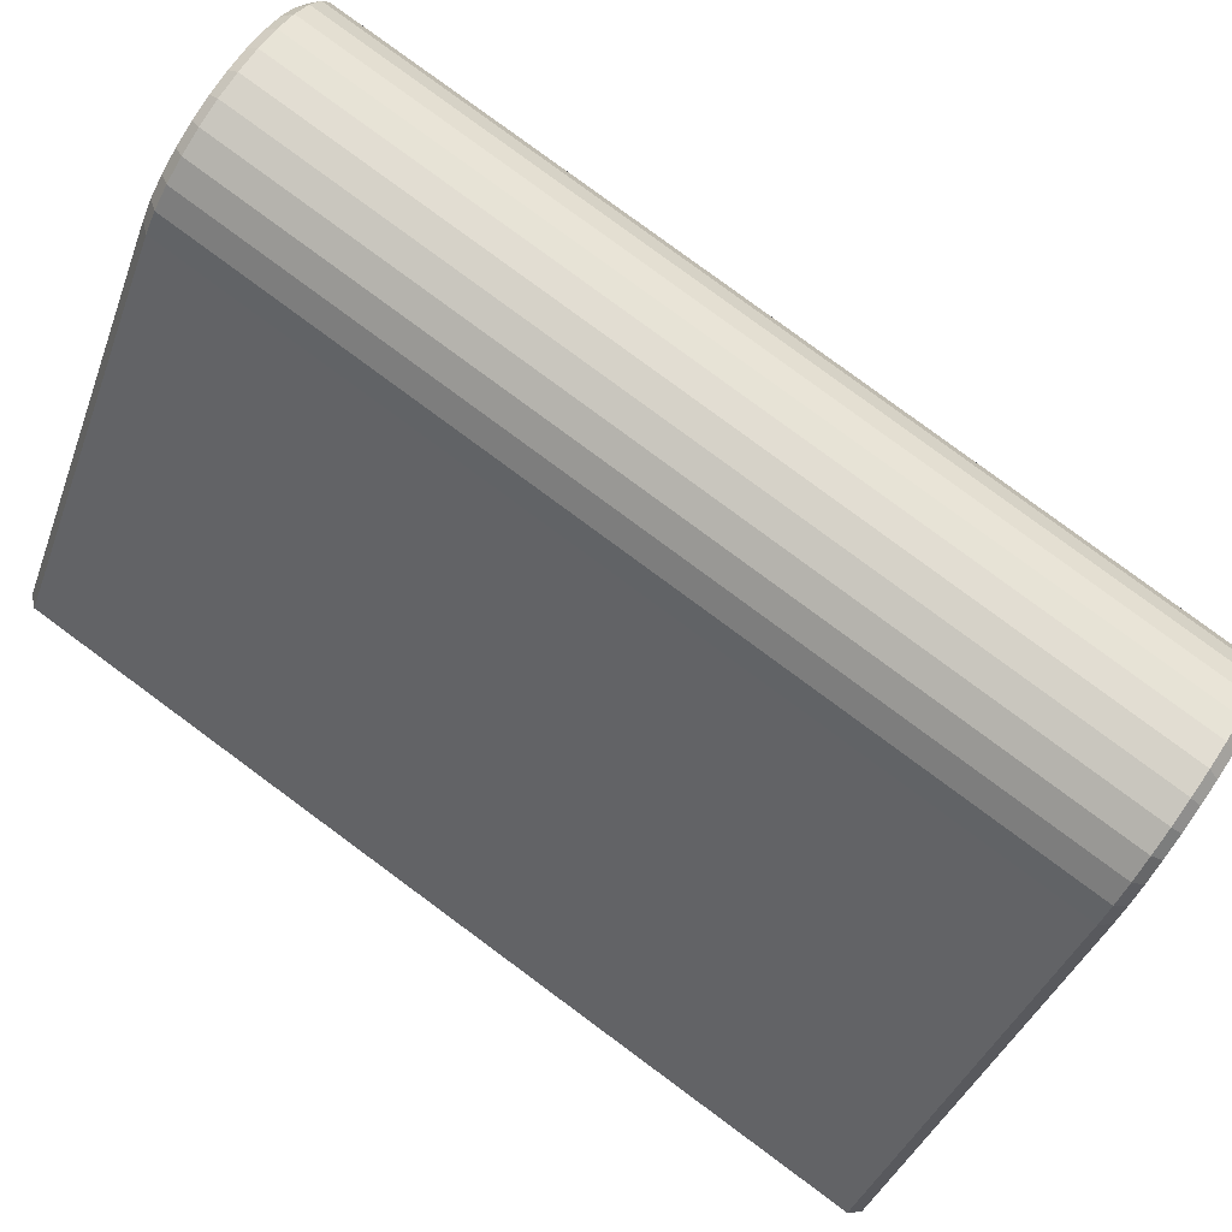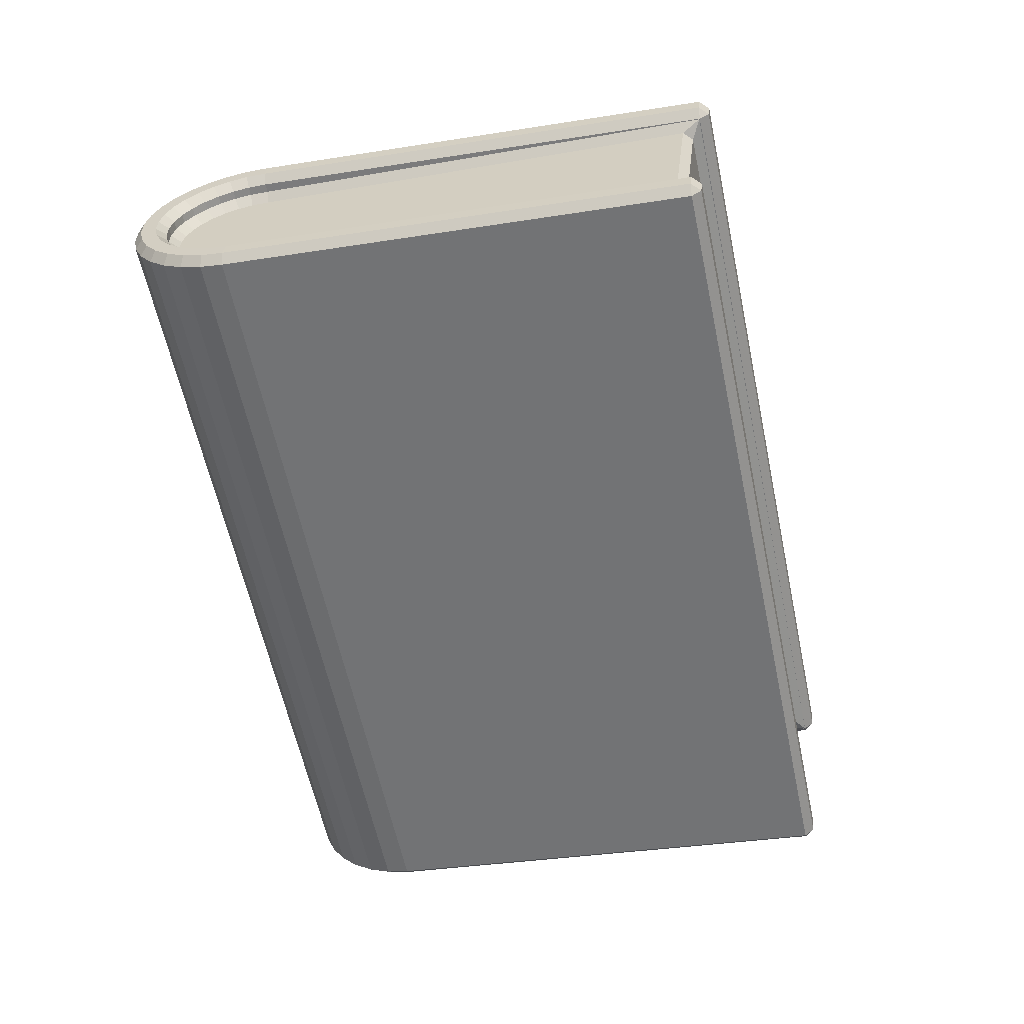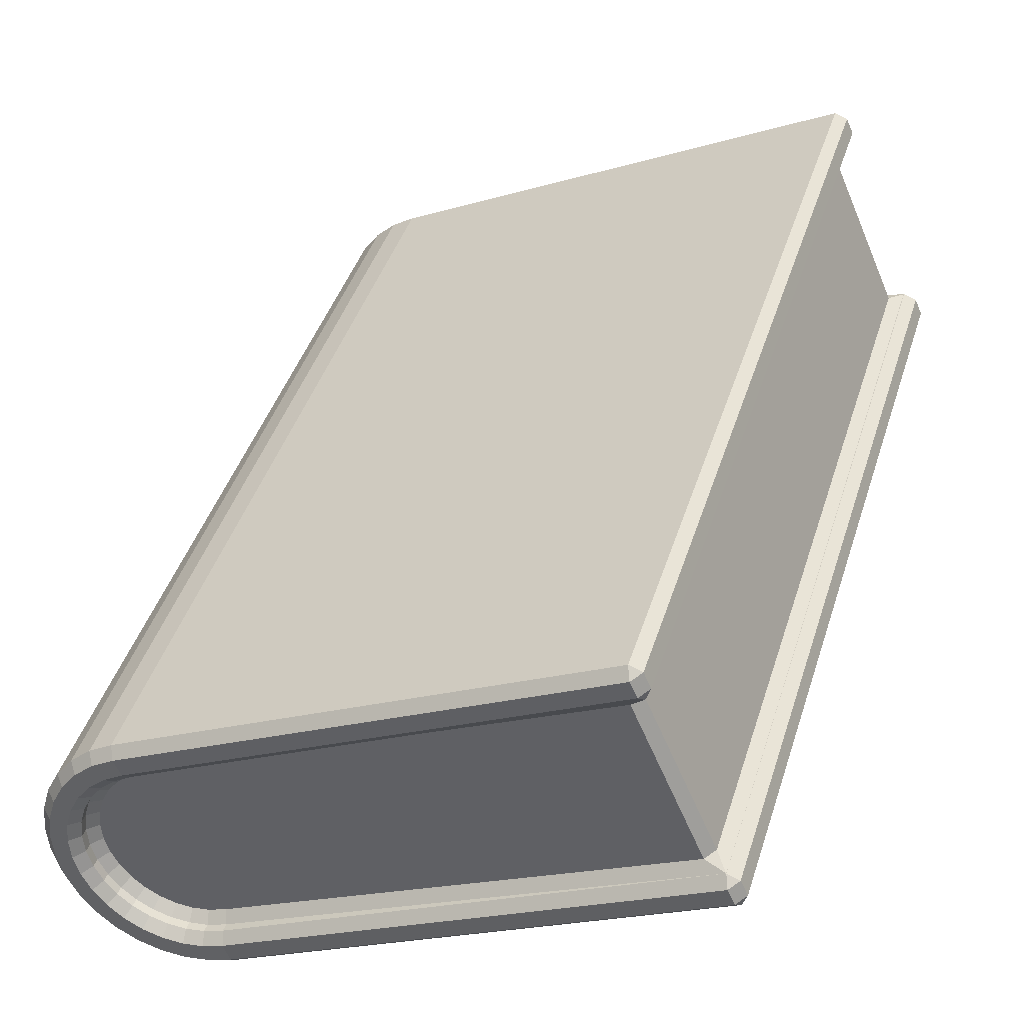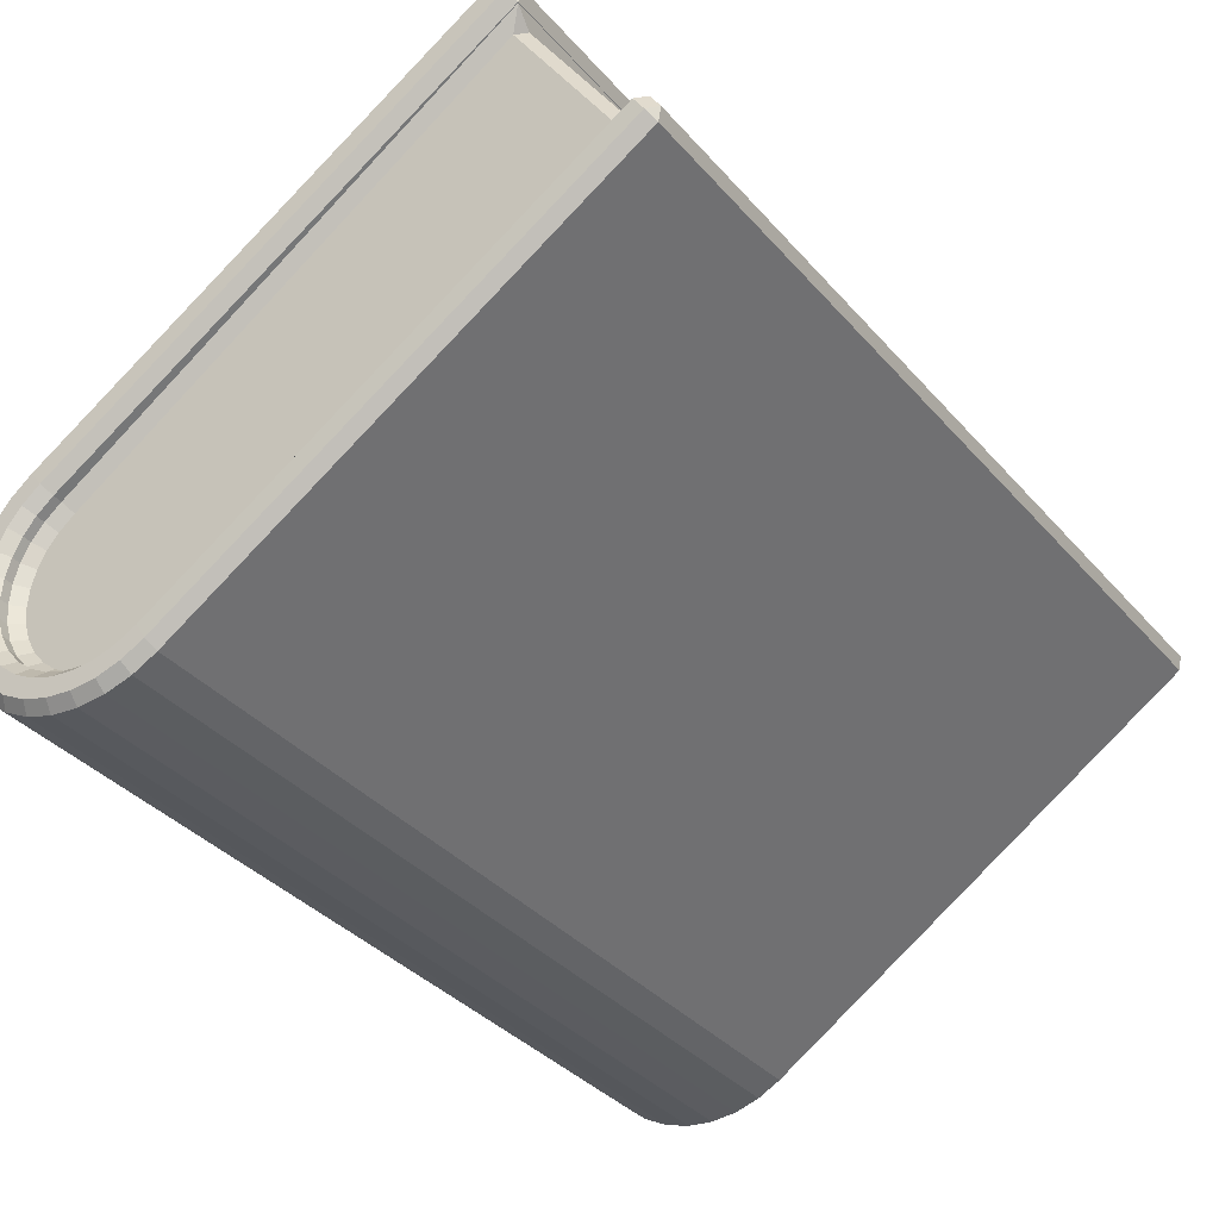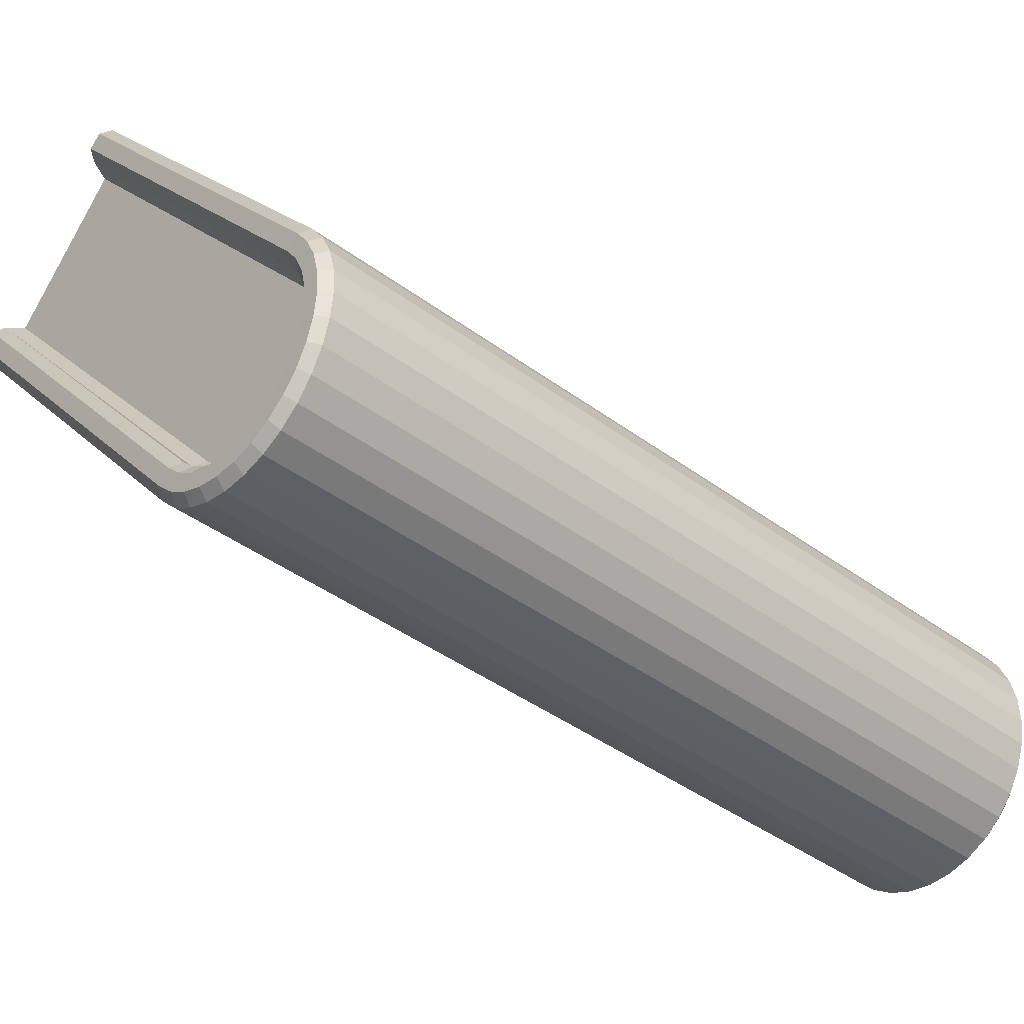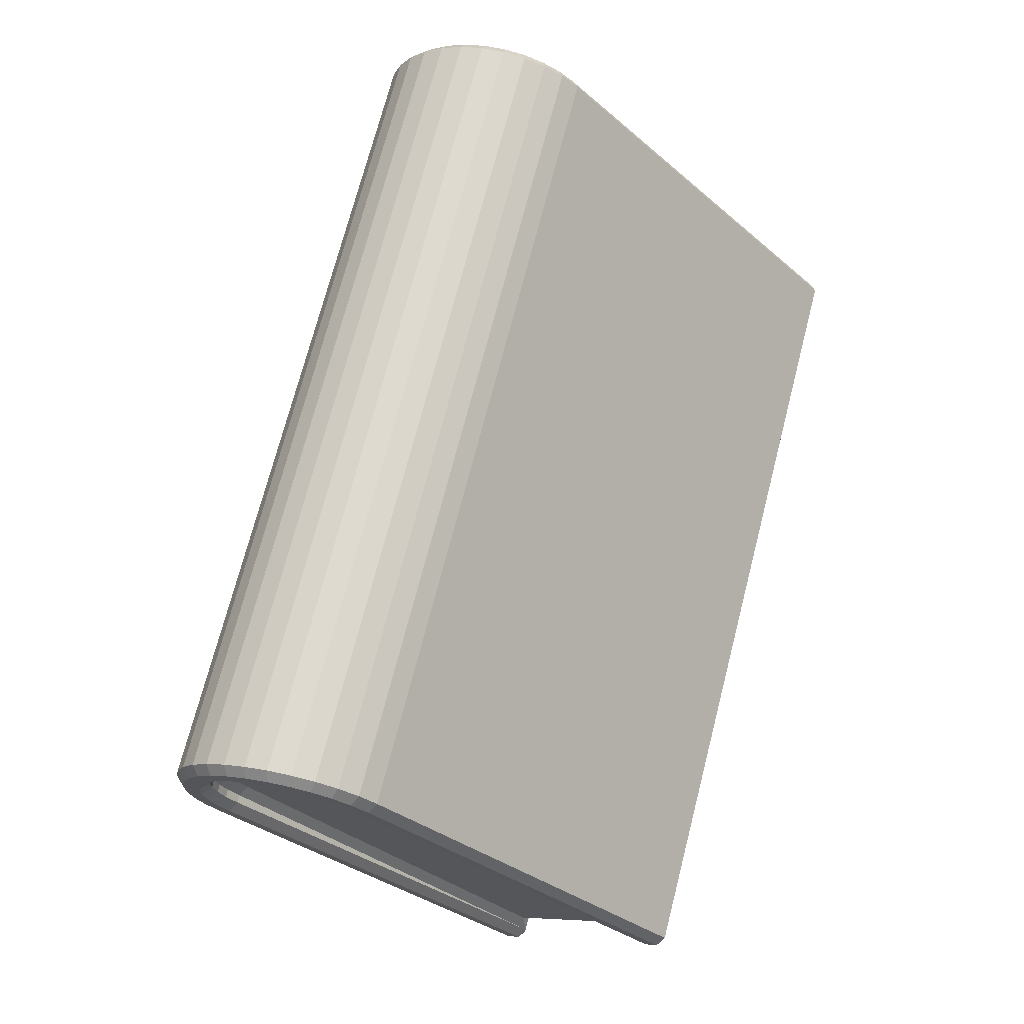
<metadata>
{"format":"obj","ext":"obj","renderer":"f3d","projection":"perspective","resolution":1024,"background":"white","views":[{"elev":-50.6,"azim":-116.7,"up":"+Y"},{"elev":8.0,"azim":24.8,"up":"+Z"},{"elev":11.4,"azim":17.0,"up":"+Y"},{"elev":-64.3,"azim":36.0,"up":"+Y"},{"elev":1.8,"azim":-126.2,"up":"+Y"},{"elev":-41.9,"azim":-35.4,"up":"+Z"}]}
</metadata>
<code>
o Cylinder
v -0.2423 -0.8922 3.3
v -0.2695 -0.8574 3.396
v -0.1641 2.255 -2.778
v -0.1413 2.159 -2.736
v -0.4228 -0.9128 3.366
v -0.3855 -0.9438 3.272
v -0.2845 2.108 -2.764
v -0.3175 2.2 -2.807
v -0.5523 -0.9894 3.327
v -0.5027 -1.013 3.237
v -0.4017 2.039 -2.8
v -0.4469 2.123 -2.846
v -0.6626 -1.088 3.28
v -0.6024 -1.102 3.194
v -0.5014 1.95 -2.843
v -0.5572 2.025 -2.894
v -0.7494 -1.204 3.224
v -0.681 -1.207 3.143
v -0.58 1.844 -2.893
v -0.6441 1.909 -2.949
v -0.8095 -1.334 3.164
v -0.7354 -1.325 3.088
v -0.6344 1.727 -2.948
v -0.7041 1.779 -3.009
v -0.8405 -1.473 3.1
v -0.7634 -1.45 3.031
v -0.6625 1.602 -3.006
v -0.7351 1.64 -3.073
v -0.8412 -1.614 3.036
v -0.7641 -1.578 2.973
v -0.6631 1.473 -3.064
v -0.7358 1.498 -3.137
v -0.8116 -1.754 2.974
v -0.7373 -1.704 2.916
v -0.6363 1.347 -3.12
v -0.7062 1.359 -3.199
v -0.7528 -1.886 2.916
v -0.684 -1.824 2.864
v -0.5831 1.228 -3.172
v -0.6474 1.227 -3.257
v -0.6671 -2.005 2.865
v -0.6065 -1.932 2.818
v -0.5055 1.12 -3.219
v -0.5617 1.108 -3.308
v -0.5578 -2.107 2.822
v -0.5075 -2.024 2.779
v -0.4065 1.028 -3.258
v -0.4524 1.006 -3.351
v -0.429 -2.188 2.79
v -0.391 -2.097 2.749
v -0.29 0.9544 -3.287
v -0.3237 0.9249 -3.383
v -0.2859 -2.244 2.769
v -0.2614 -2.148 2.73
v -0.1605 0.9033 -3.307
v -0.1805 0.8684 -3.405
v -0.1338 -2.274 2.76
v -0.1238 -2.175 2.722
v -0.02279 0.8762 -3.315
v -0.0284 0.8383 -3.413
v 0.02146 -2.277 2.763
v 0.01669 -2.177 2.725
v 0.1177 0.874 -3.312
v 0.1268 0.8357 -3.41
v 0.1836 -2.25 2.781
v 0.1678 -2.152 2.74
v 0.2688 0.8992 -3.296
v 0.2889 0.8625 -3.393
v 4.026 1.885 -2.729
v 4.12 1.834 -2.748
v 4.05 1.849 -2.826
v 3.944 -1.263 3.347
v 4.017 -1.211 3.291
v 3.926 -1.167 3.308
v 3.597 3.246 -2.219
v 3.668 3.231 -2.141
v 3.617 3.15 -2.179
v 3.515 0.09792 3.857
v 3.565 0.1857 3.898
v 3.492 0.1331 3.954
v -0.3135 -0.7435 3.446
v -0.3374 -0.645 3.407
v -0.5188 -0.7105 3.372
v -0.4847 -0.8053 3.413
v -0.3794 2.307 -2.761
v -0.4157 2.335 -2.667
v -0.2343 2.4 -2.632
v -0.2081 2.369 -2.727
v -0.6822 -0.8072 3.323
v -0.6359 -0.8947 3.368
v -0.5305 2.218 -2.806
v -0.5791 2.238 -2.716
v -0.8214 -0.9314 3.263
v -0.7646 -1.01 3.312
v -0.6592 2.103 -2.862
v -0.7183 2.114 -2.776
v -0.931 -1.078 3.193
v -0.866 -1.145 3.247
v -0.7606 1.967 -2.926
v -0.828 1.967 -2.846
v -1.007 -1.242 3.117
v -0.9361 -1.297 3.177
v -0.8307 1.816 -2.997
v -0.9038 1.803 -2.922
v -1.046 -1.417 3.037
v -0.9722 -1.459 3.103
v -0.8669 1.654 -3.071
v -0.9429 1.628 -3.003
v -1.047 -1.596 2.956
v -0.9731 -1.624 3.028
v -0.8677 1.489 -3.146
v -0.9438 1.449 -3.083
v -1.009 -1.772 2.878
v -0.9385 -1.787 2.955
v -0.8332 1.326 -3.218
v -0.9064 1.273 -3.162
v -0.9353 -1.938 2.805
v -0.8699 -1.941 2.888
v -0.7646 1.172 -3.285
v -0.8323 1.107 -3.235
v -0.8272 -2.089 2.74
v -0.7699 -2.08 2.828
v -0.6646 1.033 -3.345
v -0.7241 0.9564 -3.299
v -0.6892 -2.217 2.686
v -0.6423 -2.199 2.778
v -0.537 0.9137 -3.395
v -0.5862 0.8278 -3.353
v -0.5268 -2.319 2.645
v -0.4921 -2.293 2.74
v -0.3868 0.8194 -3.433
v -0.4237 0.7258 -3.394
v -0.3461 -2.391 2.619
v -0.325 -2.359 2.716
v -0.2196 0.7534 -3.458
v -0.243 0.6544 -3.421
v -0.1541 -2.429 2.607
v -0.1474 -2.394 2.705
v -0.04207 0.7183 -3.468
v -0.05098 0.6164 -3.432
v 0.04192 -2.432 2.612
v 0.03378 -2.397 2.709
v 0.1391 0.7154 -3.464
v 0.145 0.6132 -3.428
v 0.2343 -2.4 2.632
v 0.2152 -2.367 2.729
v 0.3206 0.7453 -3.445
v 0.3374 0.645 -3.407
v 3.559 3.36 -2.165
v 3.536 3.391 -2.068
v 3.63 3.345 -2.088
v 3.454 0.2475 4.008
v 3.527 0.3001 3.952
v 3.433 0.3462 3.972
v 3.982 -1.378 3.294
v 4.005 -1.409 3.196
v 4.055 -1.325 3.238
v 4.088 1.735 -2.88
v 4.158 1.72 -2.802
v 4.108 1.636 -2.843
v 3.561 2.998 -2.08
v 3.49 3.013 -2.156
v 3.616 3.149 -2.178
v 3.924 1.865 -2.573
v 4.021 1.881 -2.725
v 3.853 1.879 -2.65
v 3.834 -1.054 3.186
v 3.761 -1.106 3.241
v 3.925 -1.166 3.307
v 3.462 0.07778 3.679
v 3.51 0.09863 3.852
v 3.389 0.02555 3.734
v -0.213 -0.8982 3.141
v -0.2402 -0.8632 3.235
v -0.3835 -0.9151 3.208
v -0.3462 -0.9462 3.115
v -0.2535 1.989 -2.662
v -0.2864 2.081 -2.705
v -0.1432 2.133 -2.677
v -0.1203 2.037 -2.636
v -0.5006 -0.9846 3.174
v -0.451 -1.008 3.083
v -0.3583 1.927 -2.693
v -0.4036 2.012 -2.739
v -0.6004 -1.074 3.131
v -0.5403 -1.088 3.045
v -0.4476 1.847 -2.732
v -0.5034 1.923 -2.783
v -0.679 -1.179 3.081
v -0.6106 -1.182 3
v -0.518 1.753 -2.777
v -0.582 1.817 -2.832
v -0.7334 -1.297 3.026
v -0.6593 -1.287 2.951
v -0.5666 1.648 -2.826
v -0.6364 1.7 -2.887
v -0.7614 -1.422 2.969
v -0.6844 -1.4 2.899
v -0.5917 1.536 -2.877
v -0.6644 1.574 -2.944
v -0.7621 -1.551 2.911
v -0.685 -1.514 2.847
v -0.5923 1.421 -2.929
v -0.6651 1.446 -3.002
v -0.7353 -1.677 2.855
v -0.661 -1.628 2.797
v -0.5683 1.308 -2.979
v -0.6383 1.319 -3.058
v -0.6821 -1.796 2.803
v -0.6133 -1.734 2.75
v -0.5207 1.201 -3.026
v -0.585 1.2 -3.111
v -0.6045 -1.904 2.756
v -0.5439 -1.831 2.709
v -0.4512 1.104 -3.068
v -0.5075 1.092 -3.157
v -0.4553 -1.914 2.674
v -0.5056 -1.997 2.718
v -0.3626 1.021 -3.102
v -0.4085 0.9996 -3.195
v -0.351 -1.979 2.648
v -0.3891 -2.07 2.688
v -0.2584 0.956 -3.129
v -0.292 0.9264 -3.225
v -0.2595 -2.121 2.669
v -0.2351 -2.025 2.631
v -0.1424 0.9102 -3.146
v -0.1625 0.8752 -3.244
v -0.1218 -2.148 2.662
v -0.1119 -2.049 2.623
v -0.01921 0.8858 -3.153
v -0.02482 0.8478 -3.251
v 0.01859 -2.151 2.665
v 0.01382 -2.051 2.626
v 0.1065 0.8838 -3.15
v 0.1156 0.8454 -3.248
v 0.1697 -2.126 2.681
v 0.1541 -2.028 2.641
v 0.2467 0.9071 -3.136
v 0.2668 0.8702 -3.232
f 87 82 154 150
f 89 92 96 93
f 93 96 100 97
f 97 100 104 101
f 101 104 108 105
f 105 108 112 109
f 109 112 116 113
f 113 116 120 117
f 117 120 124 121
f 121 124 128 125
f 125 128 132 129
f 129 132 136 133
f 133 136 140 137
f 137 140 144 141
f 141 144 148 145
f 145 148 160 156
f 83 86 92 89
f 164 161 170 167
f 77 78 171 163
f 22 26 197 193
f 49 45 126 130
f 78 1 174 171
f 4 77 163 179
f 11 7 178 184
f 10 14 185 181
f 15 11 184 188
f 14 18 189 185
f 19 15 188 192
f 18 22 193 189
f 20 24 103 99
f 23 19 192 196
f 27 23 196 200
f 26 30 201 197
f 31 27 200 204
f 30 34 205 201
f 35 31 204 208
f 34 38 209 205
f 39 35 208 212
f 38 42 213 209
f 43 39 212 216
f 42 46 218 213
f 47 43 216 220
f 46 50 222 218
f 51 47 220 224
f 50 54 225 222
f 55 51 224 228
f 54 58 229 225
f 59 55 228 232
f 58 62 233 229
f 63 59 232 236
f 62 66 237 233
f 67 63 236 240
f 66 74 169 237
f 6 10 181 175
f 5 2 81 84
f 69 67 240 165
f 70 73 157 159
f 74 69 165 169
f 82 87 86 83
f 173 176 182 186 190 194 198 202 206 210 214 217 221 226 230 234 238 168 172
f 177 180 162 166 239 235 231 227 223 219 215 211 207 203 199 195 191 187 183
f 48 52 131 127
f 25 21 102 106
f 79 76 151 153
f 53 49 130 134
f 24 28 107 103
f 52 56 135 131
f 29 25 106 110
f 57 53 134 138
f 28 32 111 107
f 2 80 152 81
f 56 60 139 135
f 33 29 110 114
f 3 8 85 88
f 61 57 138 142
f 32 36 115 111
f 9 5 84 90
f 60 64 143 139
f 37 33 114 118
f 8 12 91 85
f 65 61 142 146
f 36 40 119 115
f 13 9 90 94
f 64 68 147 143
f 41 37 118 122
f 12 16 95 91
f 75 3 88 149
f 40 44 123 119
f 17 13 94 98
f 7 4 179 178
f 45 41 122 126
f 16 20 99 95
f 72 65 146 155
f 44 48 127 123
f 21 17 98 102
f 68 71 158 147
f 69 70 71
f 72 73 74
f 75 76 77
f 78 79 80
f 149 150 151
f 152 153 154
f 155 156 157
f 158 159 160
f 161 162 163
f 164 165 166
f 167 168 169
f 170 171 172
f 82 83 84 81
f 86 87 88 85
f 83 89 90 84
f 92 86 85 91
f 89 93 94 90
f 96 92 91 95
f 93 97 98 94
f 100 96 95 99
f 97 101 102 98
f 104 100 99 103
f 101 105 106 102
f 108 104 103 107
f 105 109 110 106
f 112 108 107 111
f 109 113 114 110
f 116 112 111 115
f 113 117 118 114
f 120 116 115 119
f 117 121 122 118
f 124 120 119 123
f 121 125 126 122
f 128 124 123 127
f 125 129 130 126
f 132 128 127 131
f 129 133 134 130
f 136 132 131 135
f 133 137 138 134
f 140 136 135 139
f 137 141 142 138
f 144 140 139 143
f 141 145 146 142
f 148 144 143 147
f 149 88 87 150
f 81 152 154 82
f 155 146 145 156
f 147 158 160 148
f 159 157 156 160
f 153 151 150 154
f 2 5 6 1
f 8 3 4 7
f 5 9 10 6
f 12 8 7 11
f 9 13 14 10
f 16 12 11 15
f 13 17 18 14
f 20 16 15 19
f 17 21 22 18
f 24 20 19 23
f 21 25 26 22
f 28 24 23 27
f 25 29 30 26
f 32 28 27 31
f 29 33 34 30
f 36 32 31 35
f 33 37 38 34
f 40 36 35 39
f 37 41 42 38
f 44 40 39 43
f 41 45 46 42
f 48 44 43 47
f 45 49 50 46
f 52 48 47 51
f 49 53 54 50
f 56 52 51 55
f 53 57 58 54
f 60 56 55 59
f 57 61 62 58
f 64 60 59 63
f 61 65 66 62
f 68 64 63 67
f 77 4 3 75
f 1 78 80 2
f 74 66 65 72
f 67 69 71 68
f 69 74 73 70
f 78 77 76 79
f 151 76 75 149
f 79 153 152 80
f 157 73 72 155
f 70 159 158 71
f 161 164 166 162
f 167 170 172 168
f 174 175 176 173
f 178 179 180 177
f 175 181 182 176
f 184 178 177 183
f 181 185 186 182
f 188 184 183 187
f 185 189 190 186
f 192 188 187 191
f 189 193 194 190
f 196 192 191 195
f 193 197 198 194
f 200 196 195 199
f 197 201 202 198
f 204 200 199 203
f 201 205 206 202
f 208 204 203 207
f 205 209 210 206
f 212 208 207 211
f 209 213 214 210
f 216 212 211 215
f 213 218 217 214
f 220 216 215 219
f 218 222 221 217
f 224 220 219 223
f 222 225 226 221
f 228 224 223 227
f 225 229 230 226
f 232 228 227 231
f 229 233 234 230
f 236 232 231 235
f 233 237 238 234
f 240 236 235 239
f 162 180 179 163
f 173 172 171 174
f 168 238 237 169
f 239 166 165 240
f 164 167 169 165
f 170 161 163 171
f 1 6 175 174

</code>
